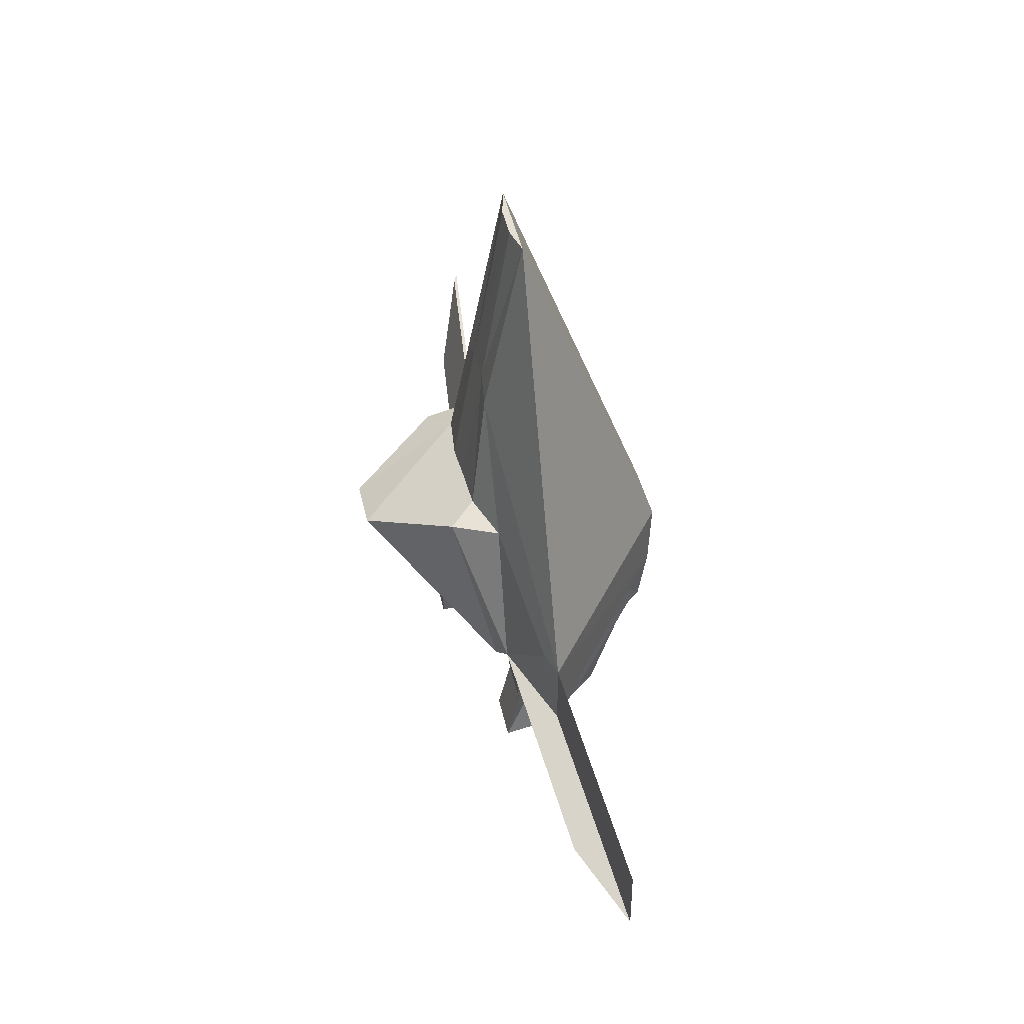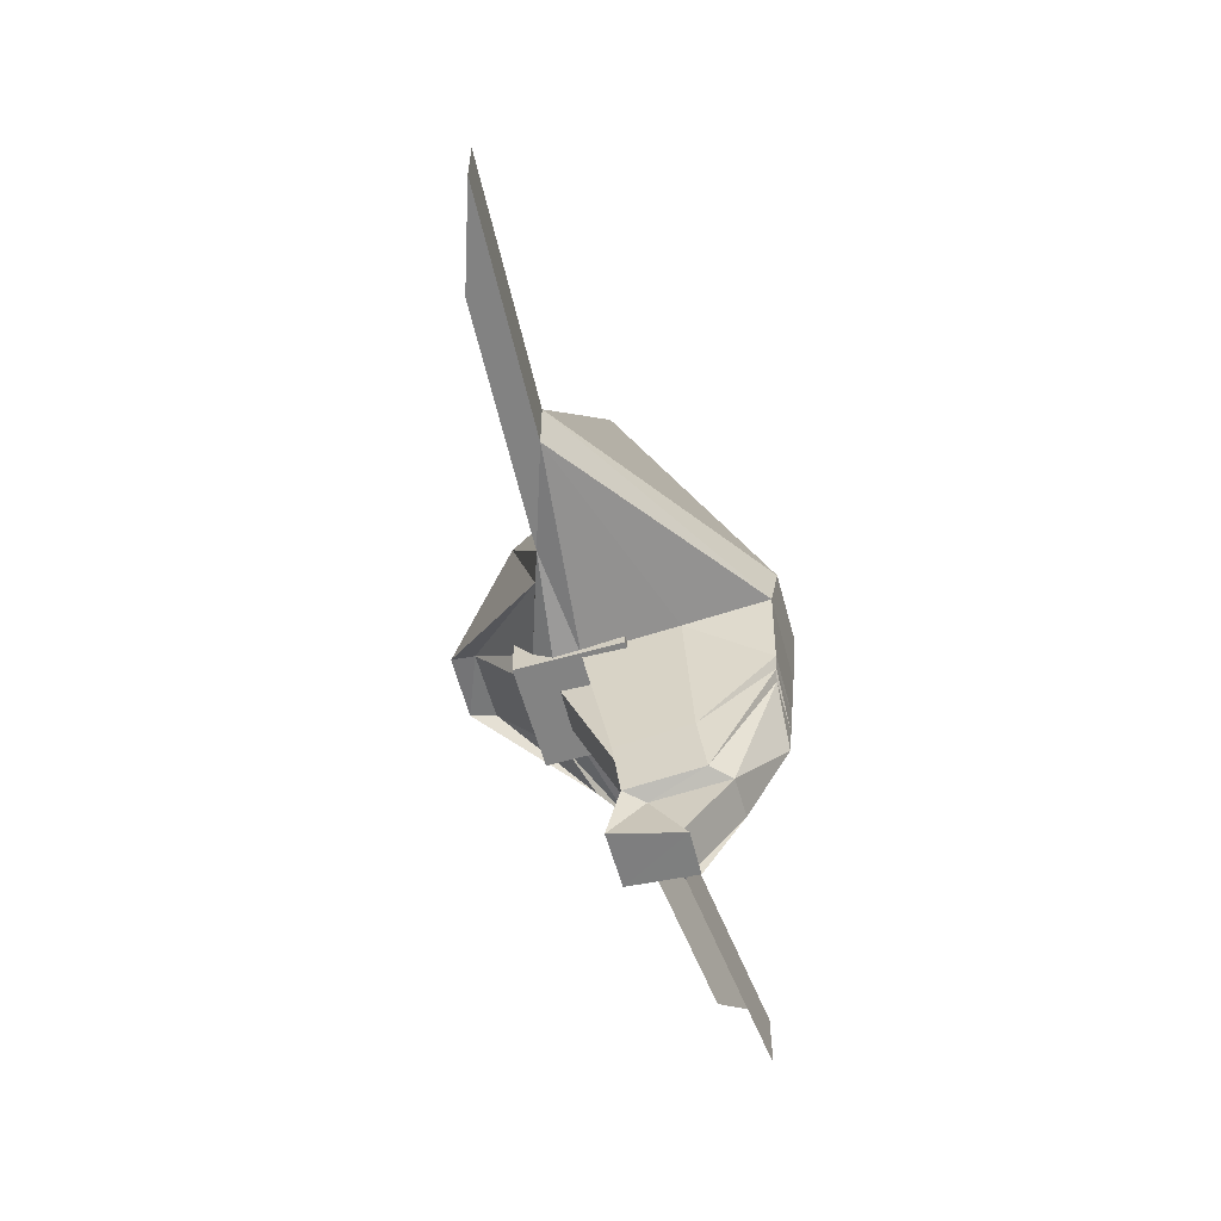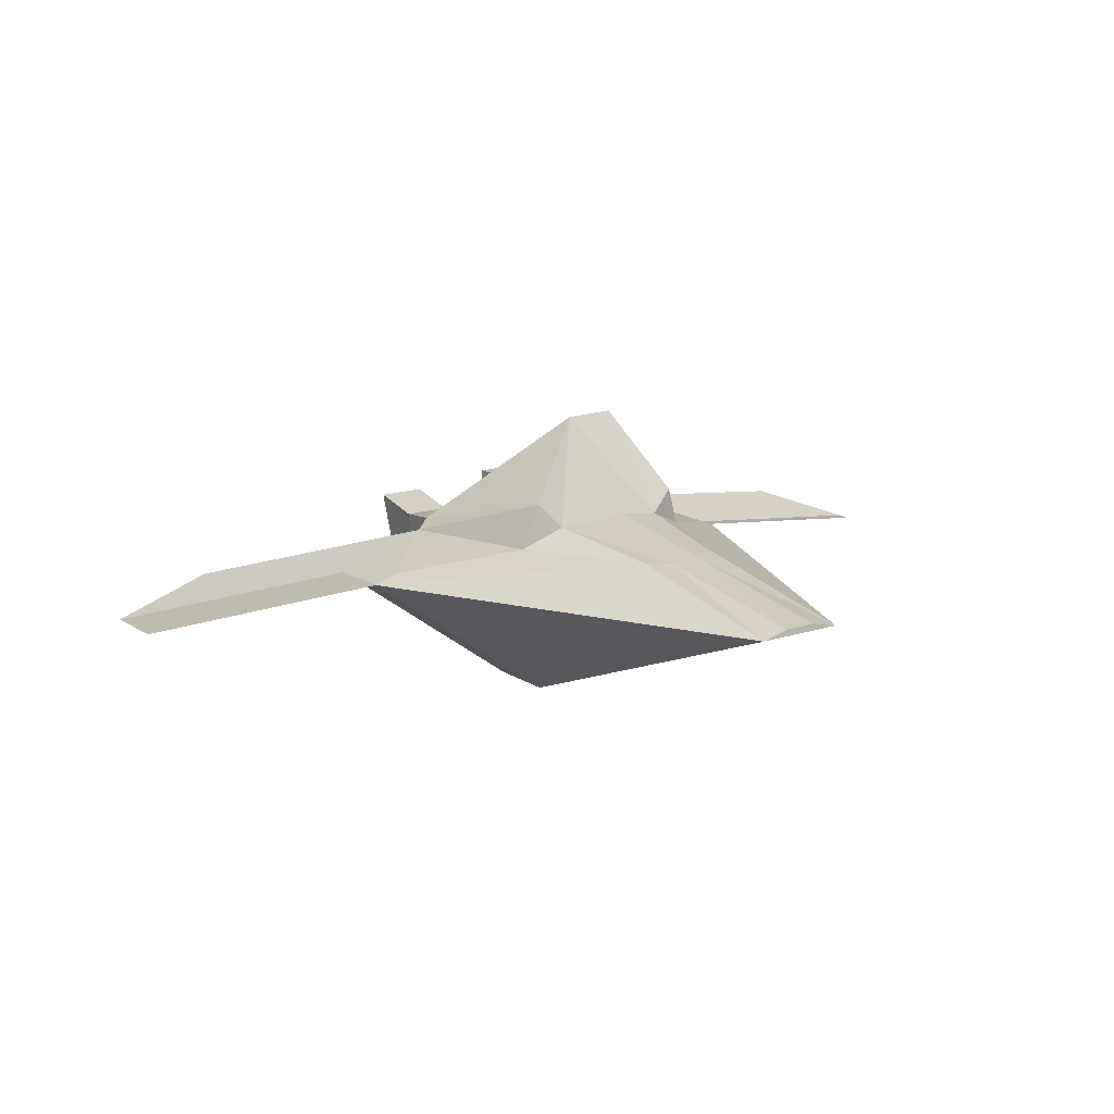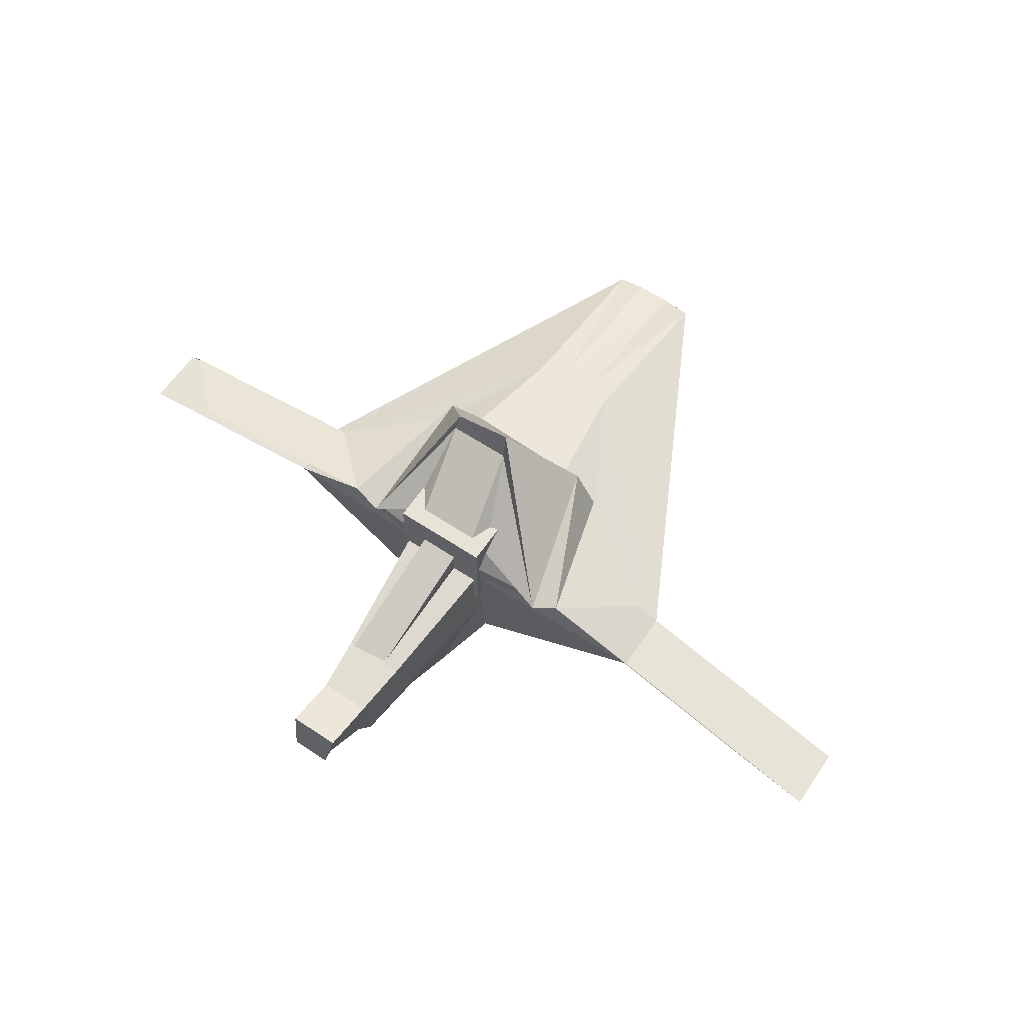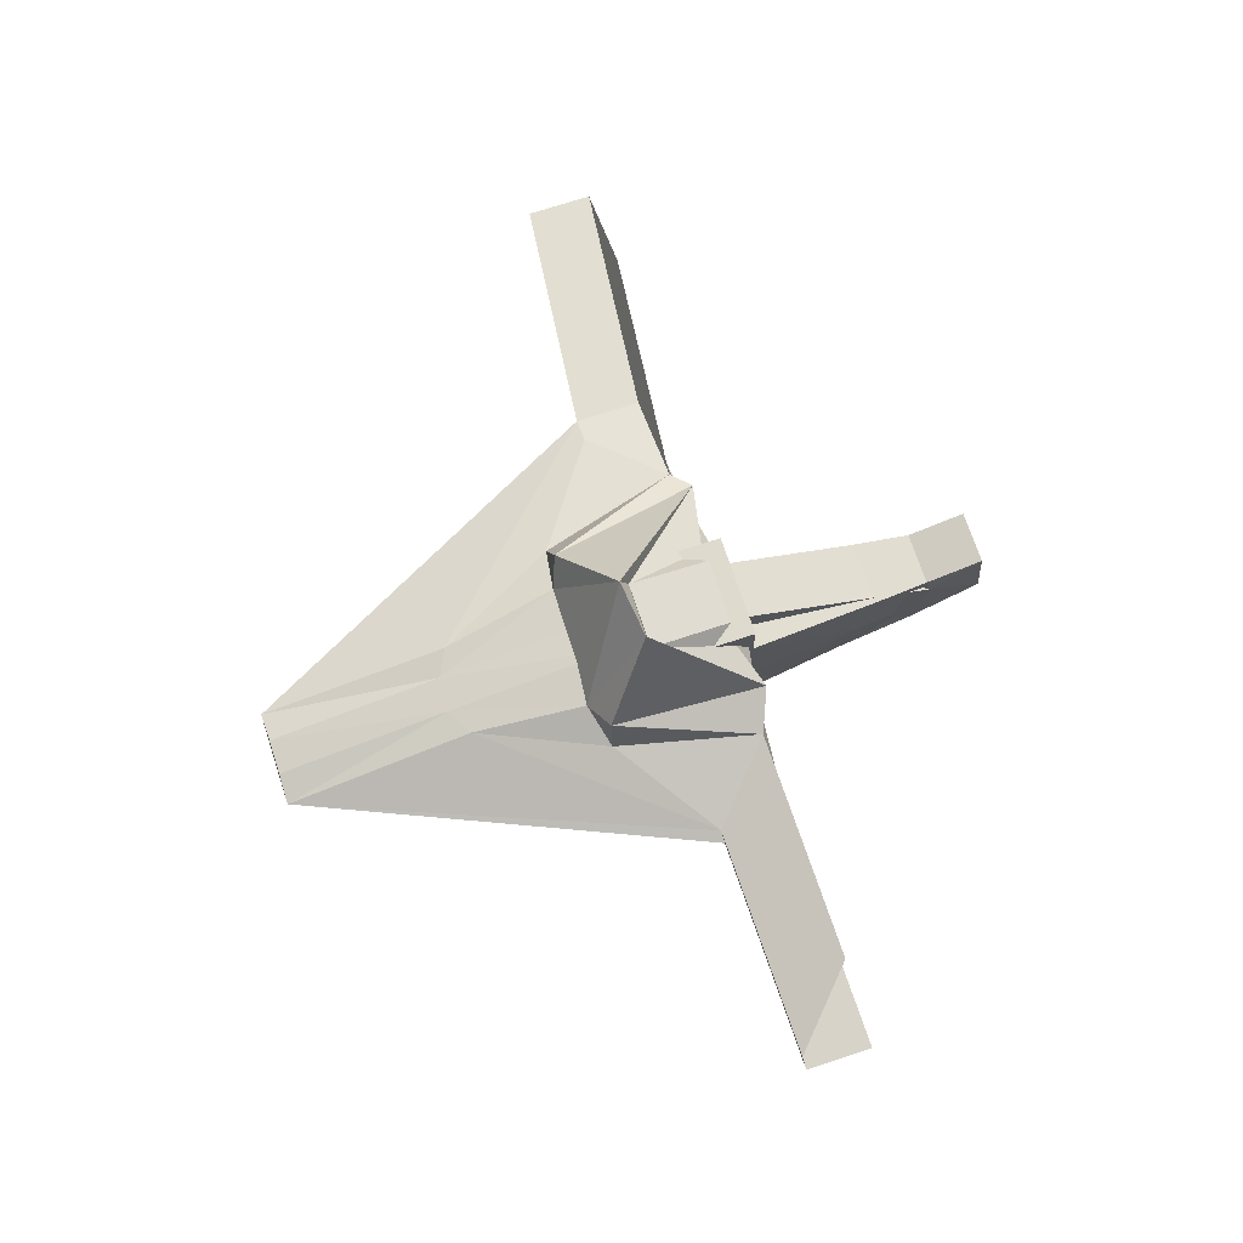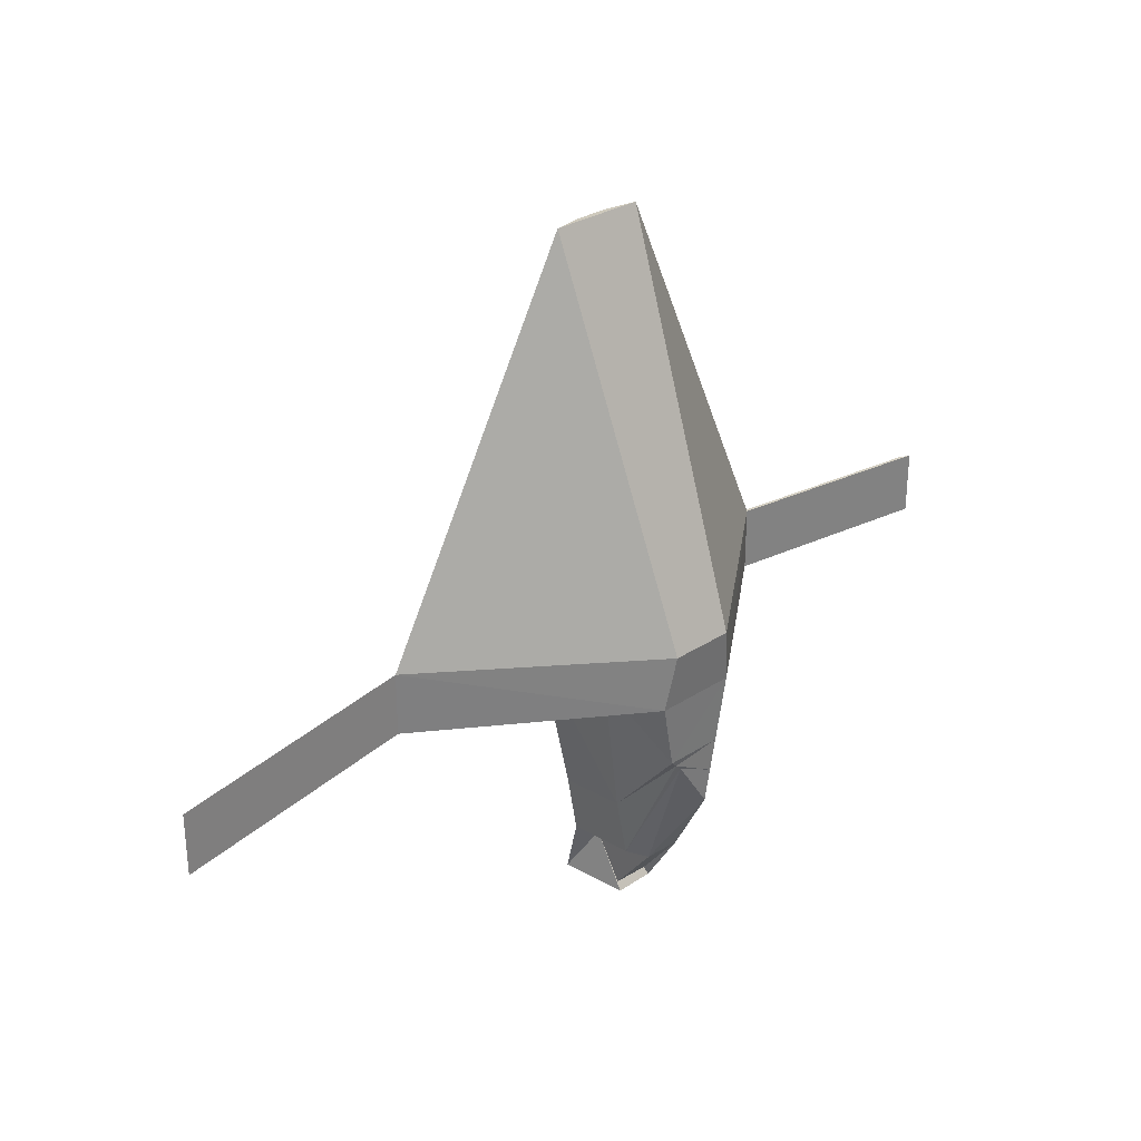
<metadata>
{"format":"obj","ext":"obj","renderer":"f3d","projection":"perspective","resolution":1024,"background":"white","views":[{"elev":43.0,"azim":-101.8,"up":"+Z"},{"elev":-61.0,"azim":-73.9,"up":"+Z"},{"elev":14.4,"azim":-36.5,"up":"+Y"},{"elev":61.6,"azim":-146.0,"up":"+Y"},{"elev":71.3,"azim":71.8,"up":"+Y"},{"elev":30.6,"azim":-42.0,"up":"+Z"}]}
</metadata>
<code>
o Cube
v 1 1 -1
v 1 -1 -1
v 1 1 1
v 1 -1 1
v -1 1 -1
v -1 -1 -1
v -1 1 1
v -1 -1 1
f 1 5 7 3
f 4 3 7 8
f 8 7 5 6
f 6 2 4 8
f 2 1 3 4
f 6 5 1 2
o Cube.001
v 0.6438 -3.629 0.6438
v 4.232 -0.6438 0.6438
v 0.9448 1.966 1.039
v 4.232 -0.6438 -0.6438
v 1 0.6438 -0.6438
v 0.6438 0.6438 -1
v 0.6438 1 -0.6438
v -4.809 -0.6438 0.6438
v -0.6438 -3.653 0.6438
v -0.3429 1.966 1.039
v -4.809 -0.6438 -0.6438
v -0.6438 1 -0.6438
v -0.6438 0.6438 -1
v -1 0.6438 -0.6438
v 0.4881 -3.364 -3.226
v 0.813 -3.508 -0.4823
v 0.9161 -0.1943 -0.89
v -0.9195 -0.1947 -0.8942
v -0.2115 -3.378 -2.156
v -0.8277 -3.541 -0.4837
v 0.3438 -0.5931 8.209
v 0.9252 -0.7266 8.228
v 0.3438 0.5931 1.463
v -0.3438 -0.5931 8.209
v -0.9297 -0.7206 8.229
v -0.3438 0.5613 1.373
v -0.3449 0.5631 1.377
v -2.905 -0 -0.6438
v 2.616 -0 -0.6438
v 0.78 0.3154 -0.945
v -0.7816 0.3152 -0.9471
v 0.3438 0 4.836
v 0.885 0.02186 4.543
v -0.3438 -0.01589 4.791
v -0.867 0.02836 4.537
v 0.8646 -1.942 -0.6862
v -0.8736 -1.959 -0.6889
v 1.783 0.7655 2.075
v 1.825 0.3151 -0.9688
v -1.694 0.8854 2.061
v -2.496 0.138 -0.9816
v 1.159 0.369 2.35
v 0.8614 2.446 1.112
v -0.2803 2.448 1.234
v -1.23 0.3718 2.252
v 2.616 -0 -0.6438
v 1.964 0.008232 2.112
v 3.997 -0.5503 0.6438
v -2.136 0.01069 2.112
v -2.905 -0 -0.6438
v -4.313 -0.4762 0.6438
v 2.616 -0 -0.6438
v 4.232 -0.6438 -0.6438
v 4.232 -0.6438 0.6438
v 3.997 -0.5503 0.6438
v 2.616 -0 -0.6438
v 2.616 -0 -0.6438
v 4.232 -0.6438 -0.6438
v 4.232 -0.6438 0.6438
v 3.997 -0.5503 0.6438
v 2.616 -0 -0.6438
v 0.6505 -3.436 -1.854
v 0.6329 -0.6558 -3.664
v -0.6346 -0.656 -3.666
v -0.5196 -3.459 -1.855
v -0.6117 -2.058 -3.491
v 0.6072 -2.046 -3.49
v -9.678 -0.9708 0.1059
v -9.678 -0.9708 -1.182
v -7.773 -0.327 -1.182
v -7.773 -0.327 -1.182
v 8.63 -1.131 -0.7355
v 8.63 -1.131 0.5521
v 8.395 -1.037 0.5521
v 7.014 -0.4867 -0.7355
v -9.678 -0.9708 -1.182
v 0.5691 -1.098 -4.88
v -0.2336 -1.123 -4.88
v 0.5478 -2.544 -4.737
v -0.1932 -2.542 -4.734
v 0.5693 -3.4 -2.54
v -0.3655 -3.419 -2.005
v 0.4936 -2.189 -4.64
v 0.5171 -0.7704 -4.799
v -0.5181 -0.7705 -4.8
v -0.4864 -2.194 -4.639
v 0.3333 1.38 1.735
v -0.4694 1.354 1.734
v 0.3121 -0.06664 1.878
v -0.429 -0.06508 1.881
v 0.5664 -1.758 -5.992
v -0.2363 -1.784 -5.992
v 0.5264 -1.669 -5.849
v -0.2147 -1.667 -5.846
v 0.5144 -0.5073 -5.911
v -0.5208 -0.5074 -5.912
f 18 15 20
f 26 36 39
f 38 13 60
f 43 59 16
f 32 40 42
f 33 16 17
f 86 104 100
f 13 14 15
f 18 22 49
f 28 16 19
f 20 21 22
f 22 58 49
f 47 60 13
f 30 9 62
f 19 45 28
f 25 39 38
f 53 57 43
f 17 24 9
f 61 44 25
f 15 21 20
f 42 53 43
f 55 50 41
f 9 33 17
f 75 25 44
f 73 45 74
f 89 27 23
f 94 72 93
f 24 62 9
f 18 51 11
f 40 30 41
f 63 41 30
f 32 30 29
f 11 51 47
f 56 12 37
f 42 33 32
f 31 53 34
f 38 21 14
f 19 59 58
f 42 31 34
f 49 52 18
f 25 60 61
f 39 22 21
f 40 50 31
f 74 26 72
f 70 44 24
f 90 74 94
f 64 55 63
f 57 58 59
f 64 46 55
f 52 50 51
f 51 46 47
f 52 48 53
f 58 48 49
f 11 13 15
f 65 61 60
f 66 62 61
f 68 64 63
f 69 60 64
f 67 63 62
f 37 66 65
f 12 67 66
f 56 69 68
f 54 65 69
f 10 68 67
f 23 88 87
f 89 75 70
f 26 71 72
f 24 73 70
f 36 79 78
f 19 78 77
f 19 76 16
f 67 82 81
f 68 83 82
f 66 81 80
f 91 71 75
f 85 91 87
f 23 91 89
f 27 94 88
f 86 94 93
f 70 90 89
f 72 92 93
f 88 97 87
f 86 95 96
f 86 98 88
f 85 97 95
f 103 100 104
f 86 102 100
f 93 103 104
f 87 99 101
f 85 103 92
f 88 101 102
f 86 99 85
f 18 11 15
f 26 19 36
f 38 14 13
f 16 33 43
f 43 57 59
f 32 29 40
f 86 93 104
f 18 20 22
f 28 17 16
f 22 36 58
f 47 64 60
f 19 26 45
f 25 26 39
f 53 48 57
f 17 28 24
f 61 24 44
f 15 14 21
f 42 34 53
f 55 46 50
f 9 30 33
f 75 71 25
f 73 28 45
f 89 90 27
f 94 74 72
f 24 61 62
f 18 52 51
f 40 29 30
f 30 62 63
f 63 55 41
f 32 33 30
f 56 10 12
f 37 54 56
f 42 43 33
f 31 50 53
f 38 39 21
f 19 16 59
f 58 36 19
f 42 40 31
f 25 38 60
f 39 36 22
f 40 41 50
f 74 45 26
f 70 75 44
f 90 73 74
f 64 47 46
f 52 53 50
f 51 50 46
f 52 49 48
f 58 57 48
f 11 47 13
f 65 66 61
f 66 67 62
f 68 69 64
f 69 65 60
f 67 68 63
f 37 12 66
f 12 10 67
f 56 54 69
f 54 37 65
f 10 56 68
f 23 27 88
f 89 91 75
f 26 25 71
f 24 28 73
f 36 58 79
f 19 36 78
f 19 77 76
f 67 68 82
f 68 69 83
f 66 67 81
f 91 92 71
f 85 92 91
f 23 87 91
f 27 90 94
f 86 88 94
f 70 73 90
f 72 71 92
f 88 98 97
f 86 85 95
f 86 96 98
f 85 87 97
f 103 99 100
f 86 88 102
f 93 92 103
f 87 85 99
f 85 99 103
f 88 87 101
f 86 100 99
l 34 35
l 77 84

</code>
